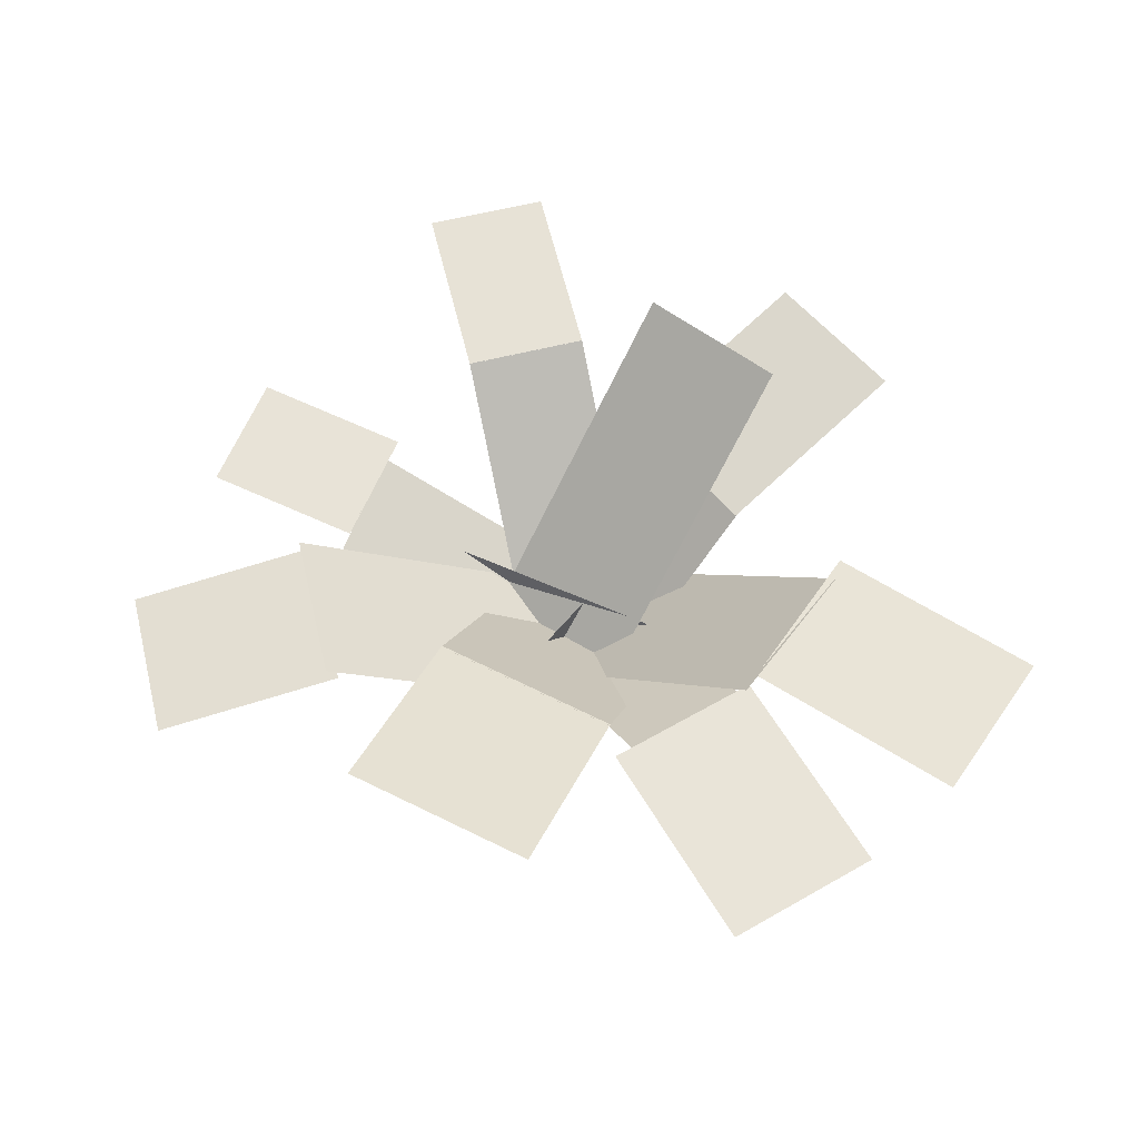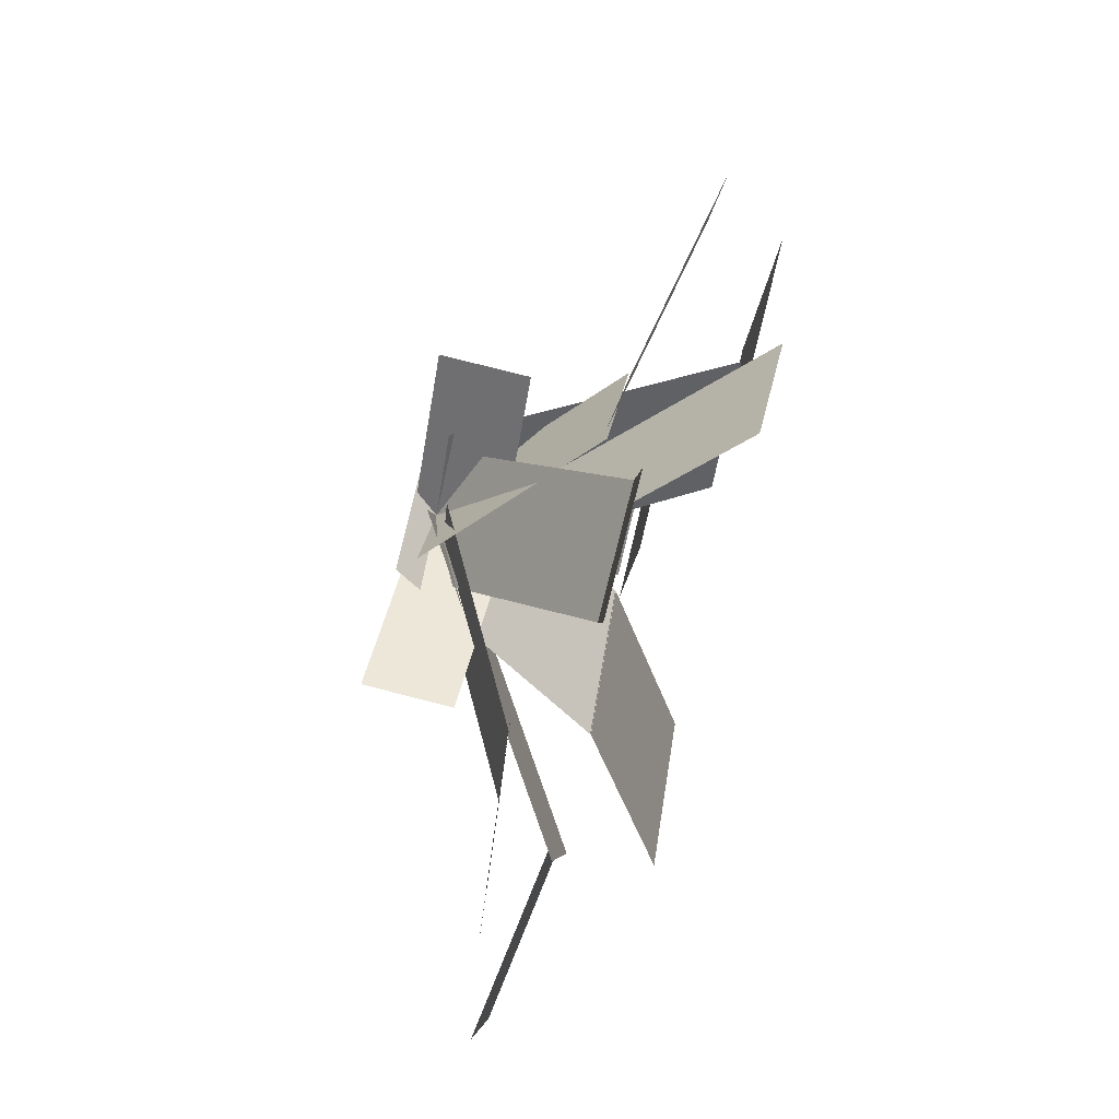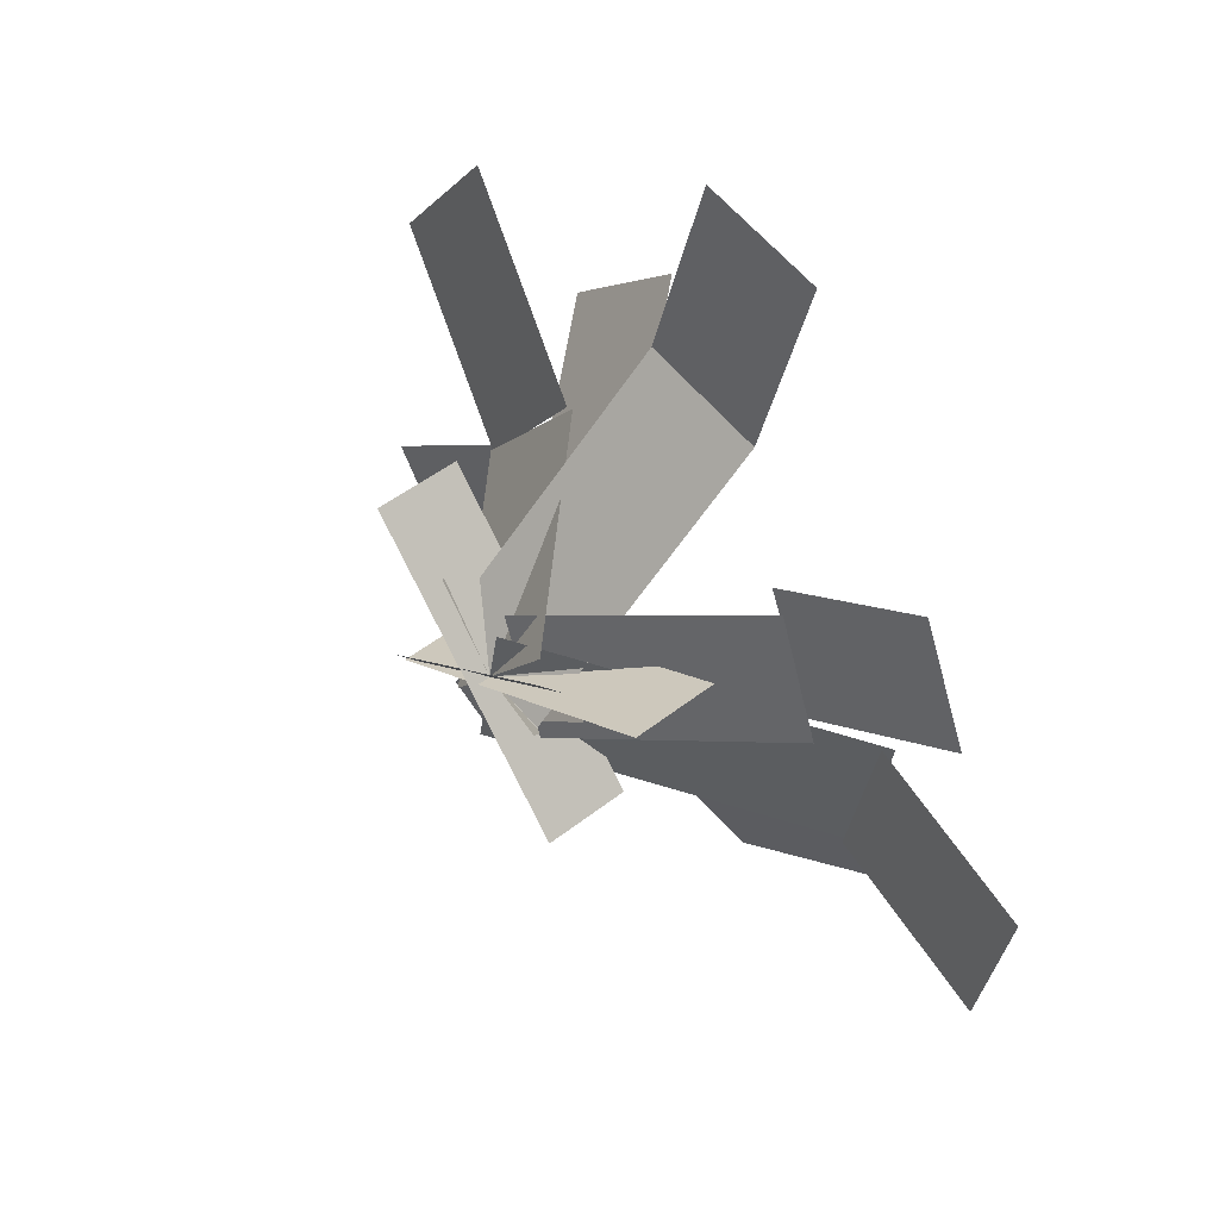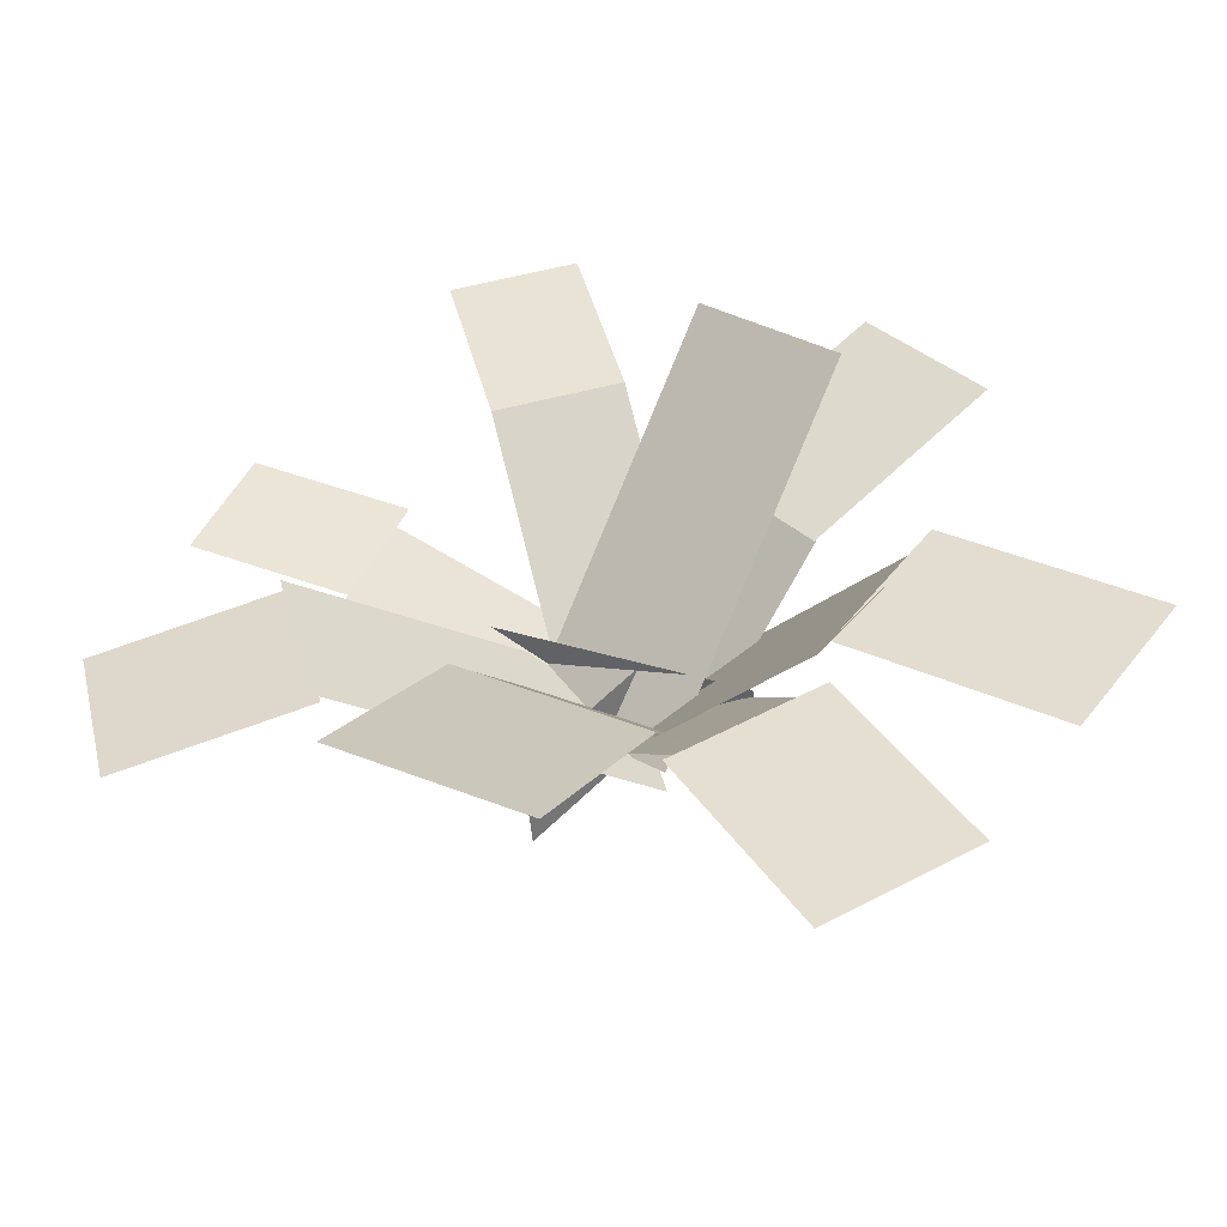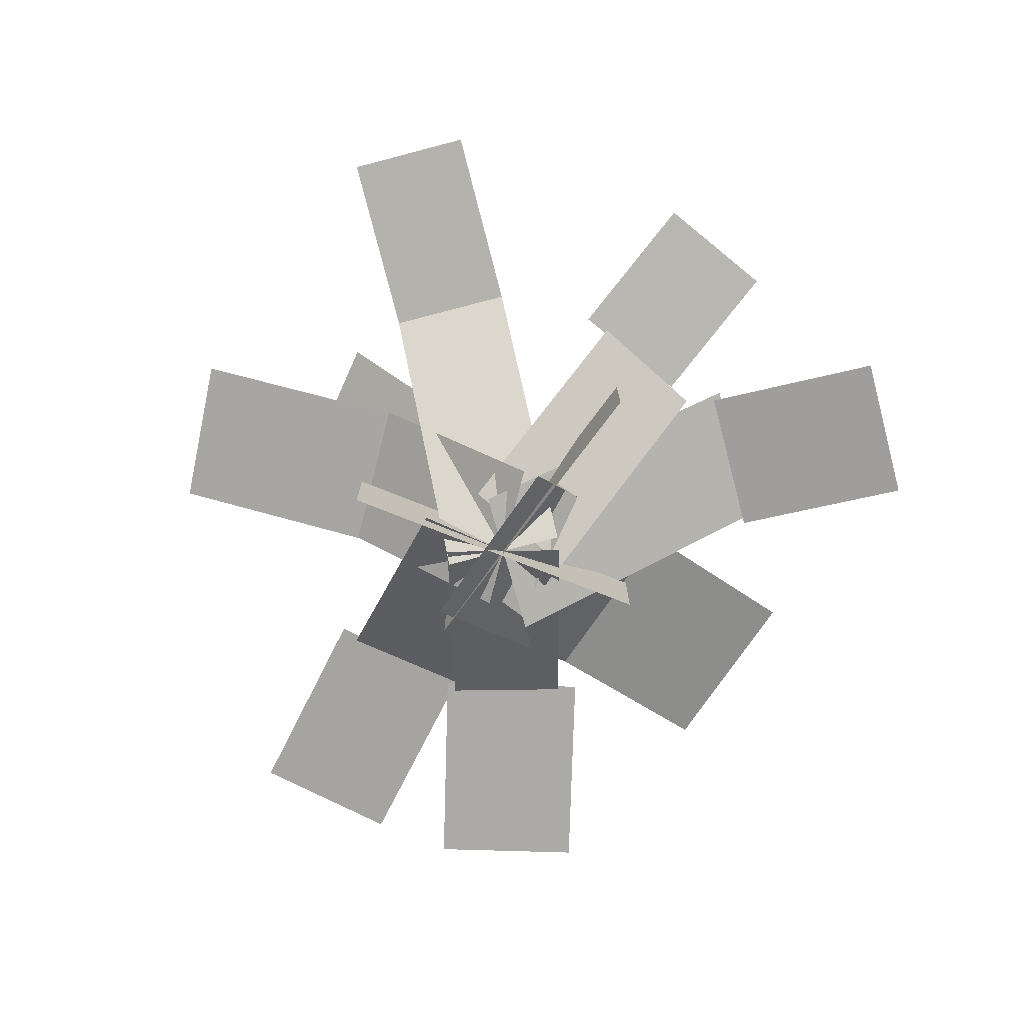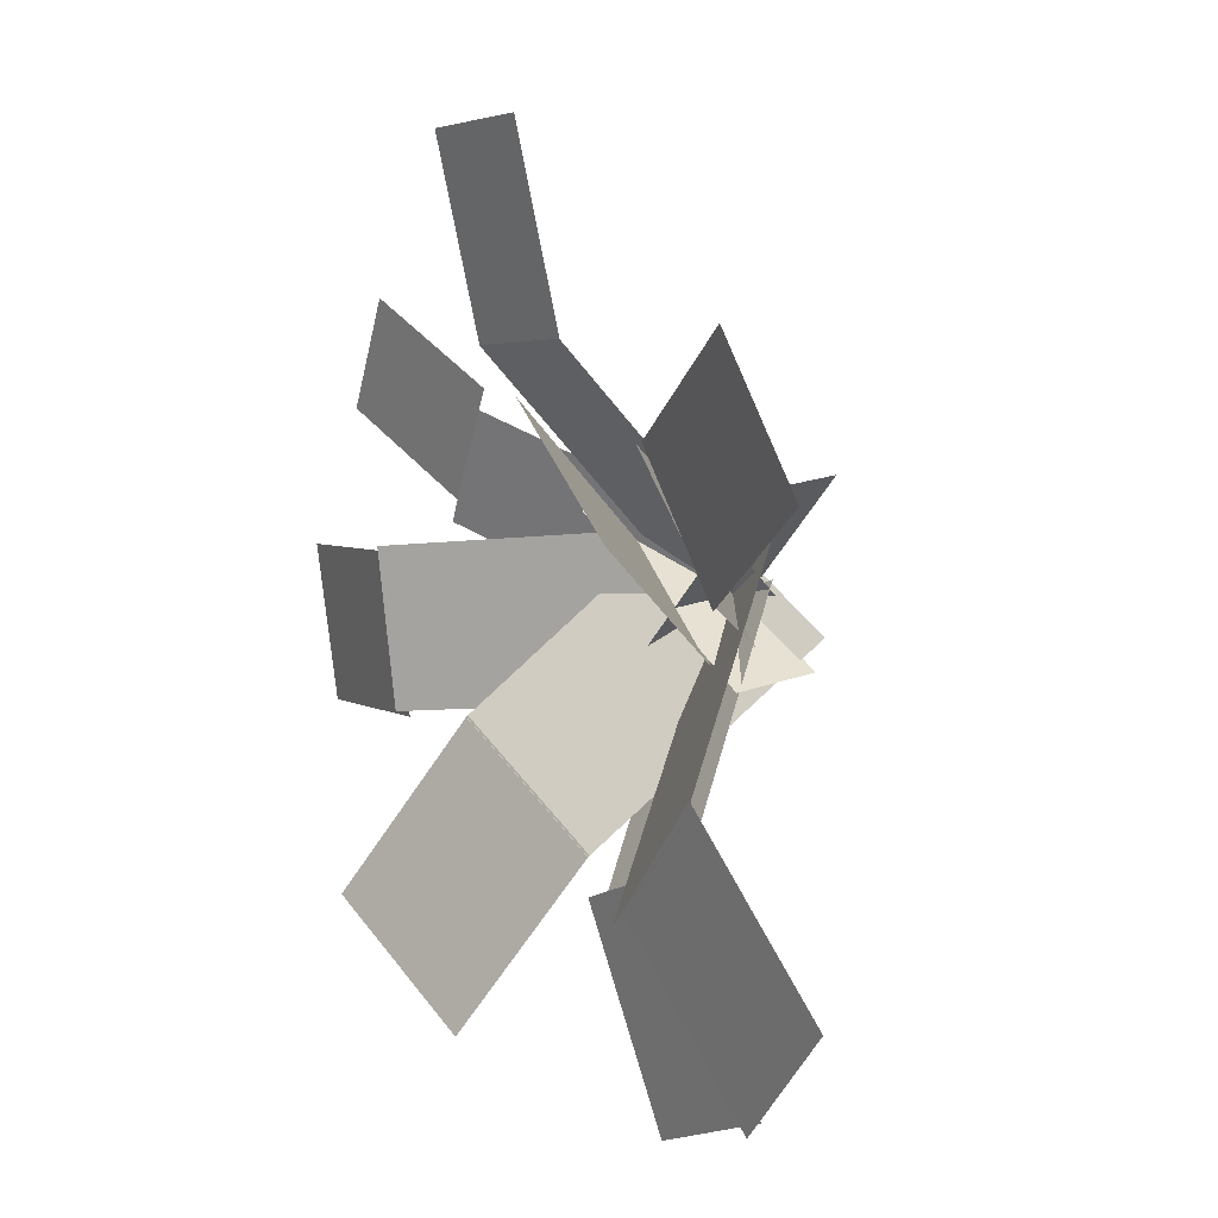
<metadata>
{"format":"obj","ext":"obj","renderer":"f3d","projection":"perspective","resolution":1024,"background":"white","views":[{"elev":60.1,"azim":179.5,"up":"+Y"},{"elev":74.4,"azim":104.5,"up":"+Z"},{"elev":45.3,"azim":47.3,"up":"+Z"},{"elev":-49.5,"azim":-174.9,"up":"+Z"},{"elev":-75.7,"azim":28.3,"up":"+Y"},{"elev":18.9,"azim":-125.7,"up":"+Z"}]}
</metadata>
<code>
o cube
v 0.7201 0.06925 0.6752
v 0.9174 0.6598 0.1571
v 0.7201 0.06925 0.6752
v 0.9174 0.6598 0.1571
v 0.4334 0.6151 -0.07818
v 0.2361 0.02452 0.4399
v 0.4334 0.6151 -0.07818
v 0.2361 0.02452 0.4399
f 6 1 2 5
f 7 4 3 8
o cube
v 0.9152 0.6568 0.1622
v 1.146 0.9174 -0.3628
v 0.9152 0.6568 0.1622
v 1.146 0.9174 -0.3628
v 0.6623 0.8726 -0.5981
v 0.4312 0.6121 -0.07308
v 0.6623 0.8726 -0.5981
v 0.4312 0.6121 -0.07308
f 14 9 10 13
f 15 12 11 16
o cube
v 0.3403 0.1125 0.5831
v 0.6597 0.1125 0.4169
v 0.3403 0.1125 0.5831
v 0.6597 0.1125 0.4169
v 0.3629 0.6056 -0.1531
v 0.04361 0.6056 0.01311
v 0.3629 0.6056 -0.1531
v 0.04361 0.6056 0.01311
f 22 17 18 21
f 23 20 19 24
o cube
v 0.02912 0.625 0.0444
v 0.4188 0.625 -0.1806
v 0.02912 0.625 0.0444
v 0.4188 0.625 -0.1806
v 0.1038 0.625 -0.7262
v -0.2859 0.625 -0.5012
v 0.1038 0.625 -0.7262
v -0.2859 0.625 -0.5012
f 30 25 26 29
f 31 28 27 32
o cube
v 0.3356 0.1125 0.7142
v 0.6096 0.1125 0.3572
v 0.3356 0.1125 0.7142
v 0.6096 0.1125 0.3572
v 0.0542 0.8125 -0.06896
v -0.2197 0.8125 0.2881
v 0.0542 0.8125 -0.06896
v -0.2197 0.8125 0.2881
f 38 33 34 37
f 39 36 35 40
o cube
v -0.2351 0.809 0.3497
v 0.02329 0.8056 -0.01878
v -0.2351 0.809 0.3497
v 0.02329 0.8056 -0.01878
v -0.4919 0.8332 -0.3803
v -0.7503 0.8366 -0.01186
v -0.4919 0.8332 -0.3803
v -0.7503 0.8366 -0.01186
f 46 41 42 45
f 47 44 43 48
o cube
v 0.3335 0.5432 1.007
v 0.6827 0.1186 0.6987
v 0.3335 0.5432 1.007
v 0.6827 0.1186 0.6987
v 0.3782 0.1084 0.3675
v 0.02911 0.533 0.6753
v 0.3782 0.1084 0.3675
v 0.02911 0.533 0.6753
f 54 49 50 53
f 55 52 51 56
o cube
v -0.146 0.6706 1.408
v 0.3241 0.5336 1.012
v -0.146 0.6706 1.408
v 0.3241 0.5336 1.012
v 0.03481 0.5379 0.6674
v -0.4353 0.6749 1.064
v 0.03481 0.5379 0.6674
v -0.4353 0.6749 1.064
f 62 57 58 61
f 63 60 59 64
o cube
v 0.4975 0.6491 1.245
v 0.8474 0.6477 1.16
v 0.4975 0.6491 1.245
v 0.8474 0.6477 1.16
v 0.6749 0.1118 0.4576
v 0.3251 0.1132 0.5424
v 0.6749 0.1118 0.4576
v 0.3251 0.1132 0.5424
f 70 65 66 69
f 71 68 67 72
o cube
v 0.6243 0.6862 1.767
v 0.9741 0.6848 1.682
v 0.6243 0.6862 1.767
v 0.9741 0.6848 1.682
v 0.8471 0.6467 1.158
v 0.4972 0.6482 1.243
v 0.8471 0.6467 1.158
v 0.4972 0.6482 1.243
f 78 73 74 77
f 79 76 75 80
o cube
v 1.114 0.4865 0.9149
v 1.237 0.4865 0.5766
v 1.114 0.4865 0.9149
v 1.237 0.4865 0.5766
v 0.6366 0.1541 0.3582
v 0.5135 0.1541 0.6964
v 0.6366 0.1541 0.3582
v 0.5135 0.1541 0.6964
f 86 81 82 85
f 87 84 83 88
o cube
v 1.488 0.5447 1.148
v 1.626 0.5447 0.815
v 1.488 0.5447 1.148
v 1.626 0.5447 0.815
v 1.213 0.486 0.6442
v 1.076 0.486 0.9768
v 1.213 0.486 0.6442
v 1.076 0.486 0.9768
f 94 89 90 93
f 95 92 91 96
o cube
v 0.5398 0.1062 0.6754
v 1.345 0.6583 0.5124
v 0.5398 0.1062 0.6754
v 1.345 0.6583 0.5124
v 1.246 0.674 0.07379
v 0.4403 0.1219 0.2369
v 1.246 0.674 0.07379
v 0.4403 0.1219 0.2369
f 102 97 98 101
f 103 100 99 104
o cube
v 1.731 0.573 -0.06252
v 1.836 0.5638 0.375
v 1.731 0.573 -0.06252
v 1.836 0.5638 0.375
v 1.317 0.6413 0.5009
v 1.212 0.6504 0.06329
v 1.317 0.6413 0.5009
v 1.212 0.6504 0.06329
f 110 105 106 109
f 111 108 107 112
o cube
v 0.2846 0.9185 1.191
v 0.7895 0.1584 0.5333
v 0.2846 0.9185 1.191
v 0.7895 0.1584 0.5333
v 0.4424 0.1584 0.267
v -0.06249 0.9185 0.925
v 0.4424 0.1584 0.267
v -0.06249 0.9185 0.925
f 118 113 114 117
f 119 116 115 120
o cube
v 0.2111 0.325 0.3653
v 0.2111 0.325 0.3653
v 0.2111 0.075 0.3653
v 0.2111 0.075 0.3653
v 1.061 0.325 0.7615
v 1.061 0.325 0.7615
v 1.061 0.075 0.7615
v 1.061 0.075 0.7615
f 124 127 125 122
f 128 123 121 126
o cube
v 0.7812 0.3 0.1649
v 0.7812 0.3 0.1649
v 0.7812 0.05 0.1649
v 0.7812 0.05 0.1649
v 0.1786 0.3 0.883
v 0.1786 0.3 0.883
v 0.1786 0.05 0.883
v 0.1786 0.05 0.883
f 132 135 133 130
f 136 131 129 134

</code>
